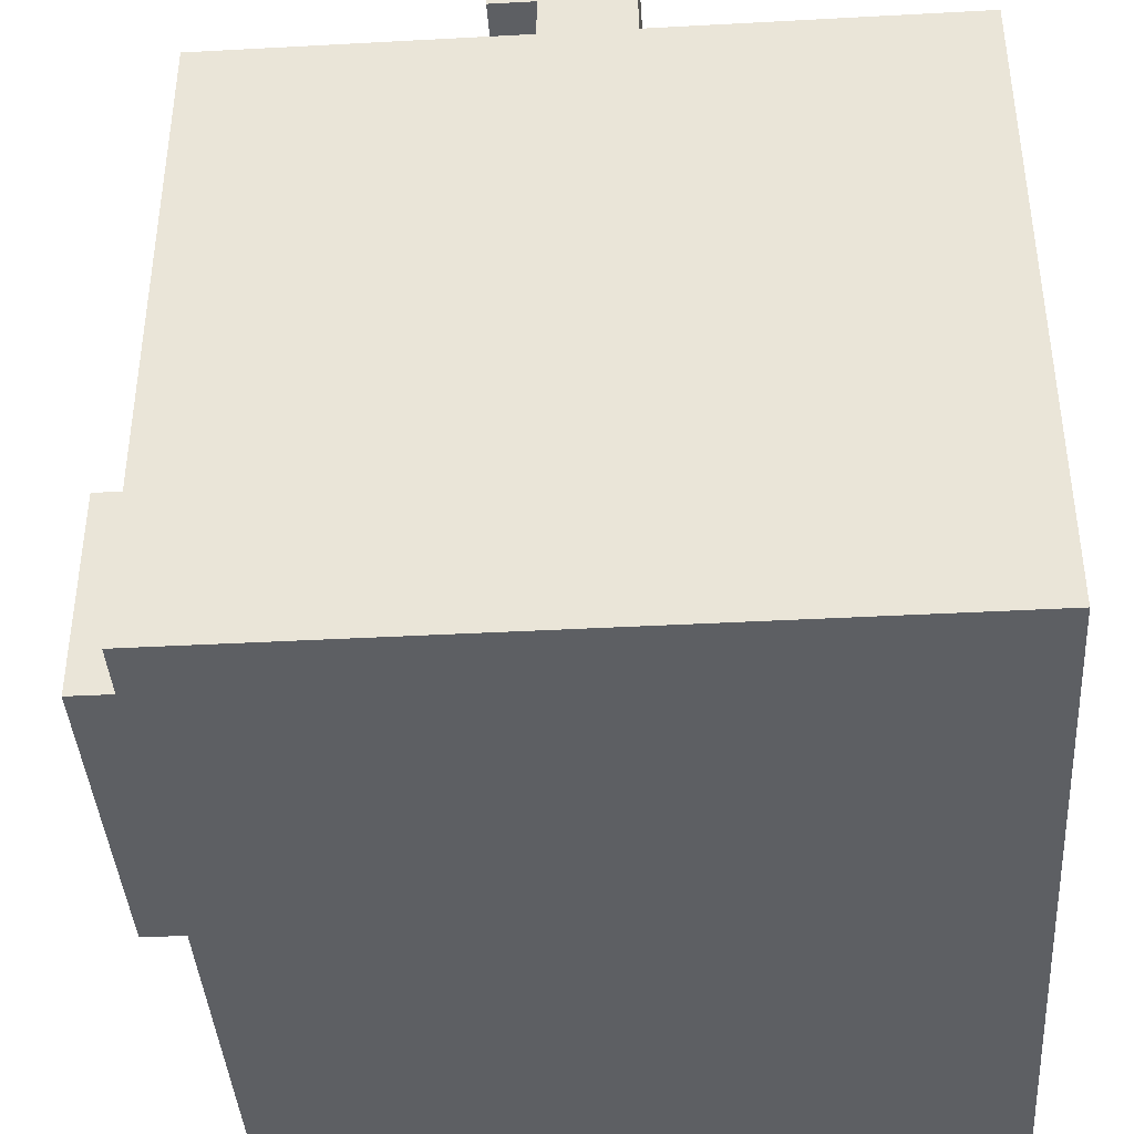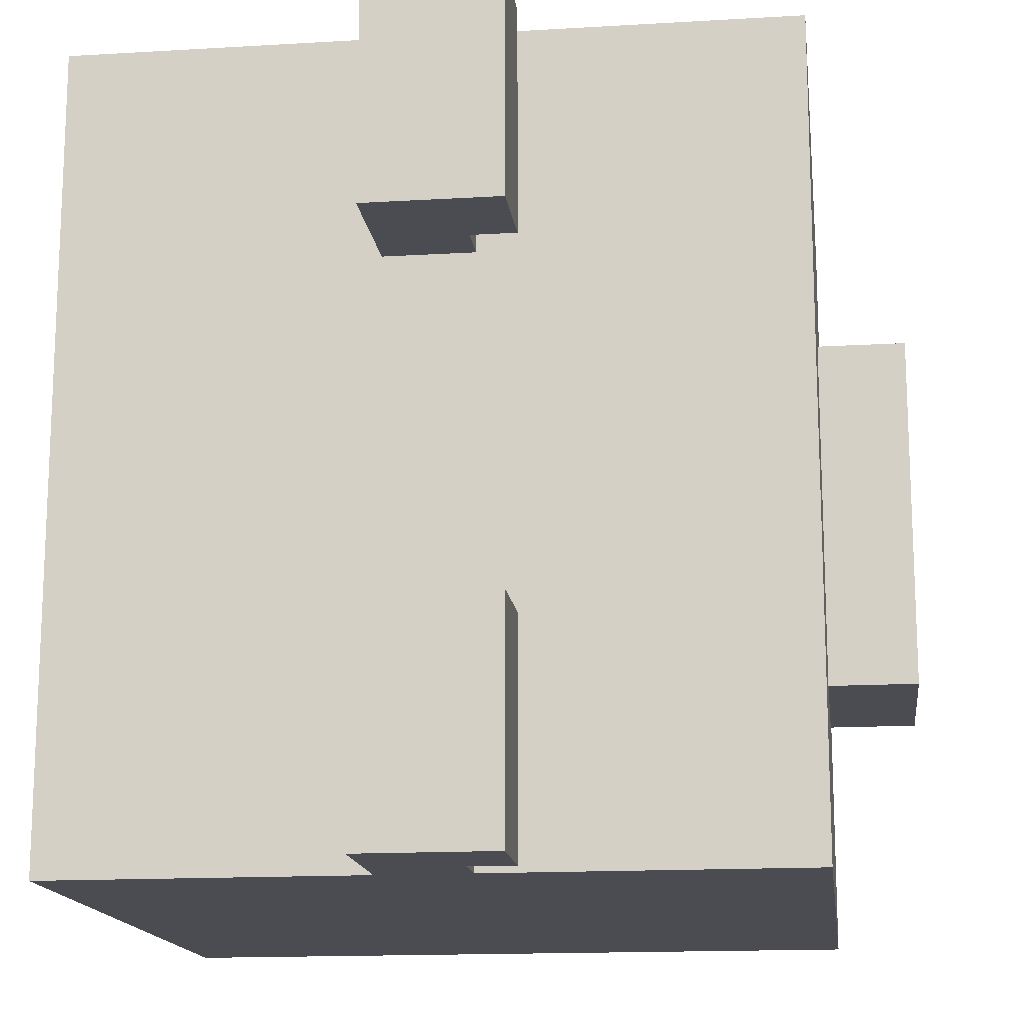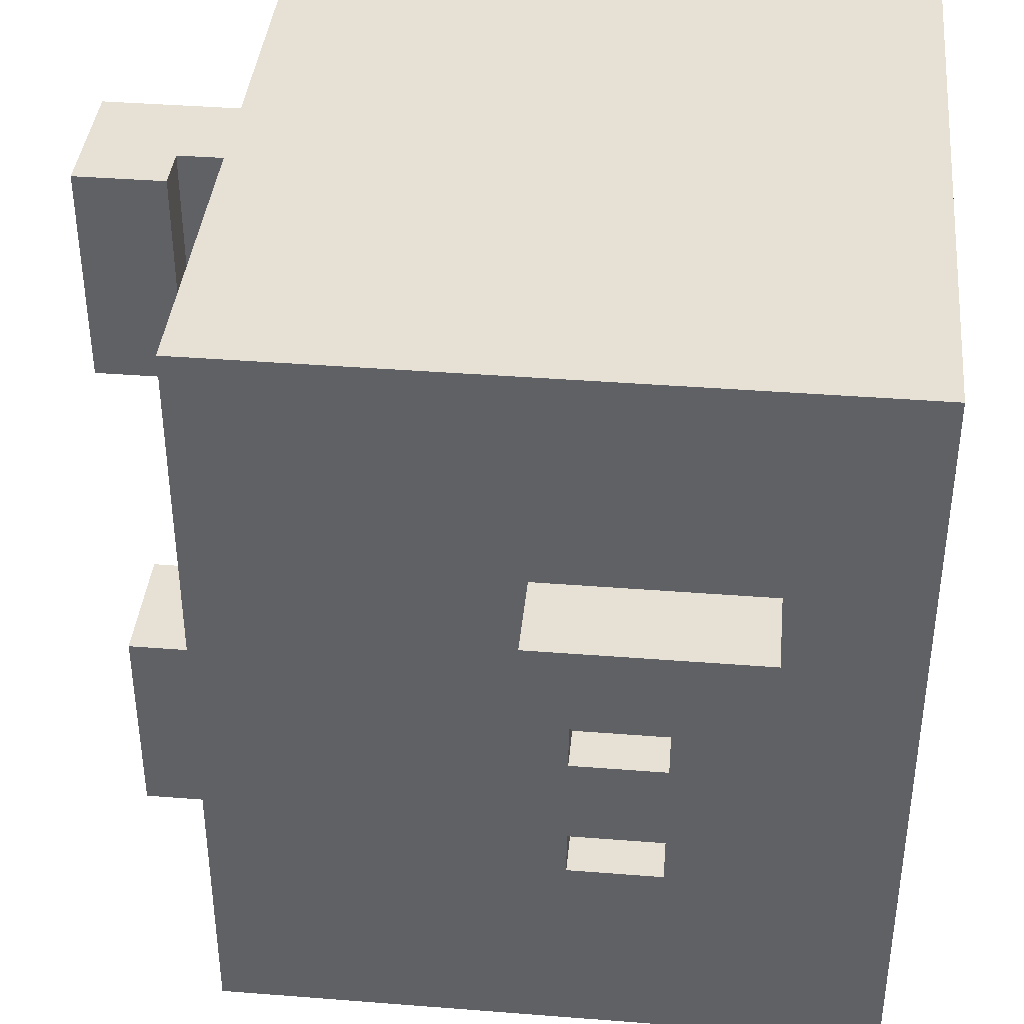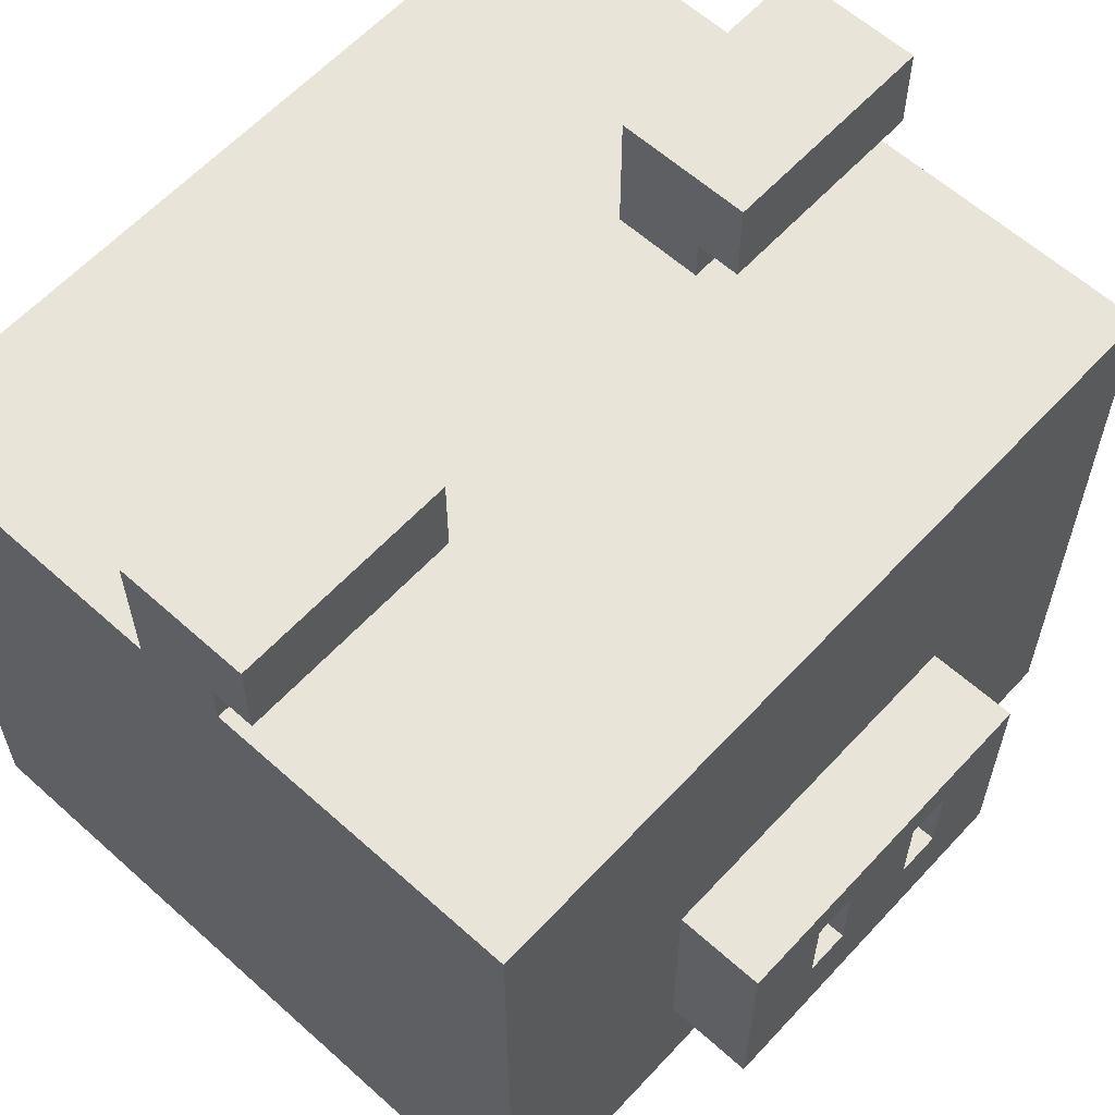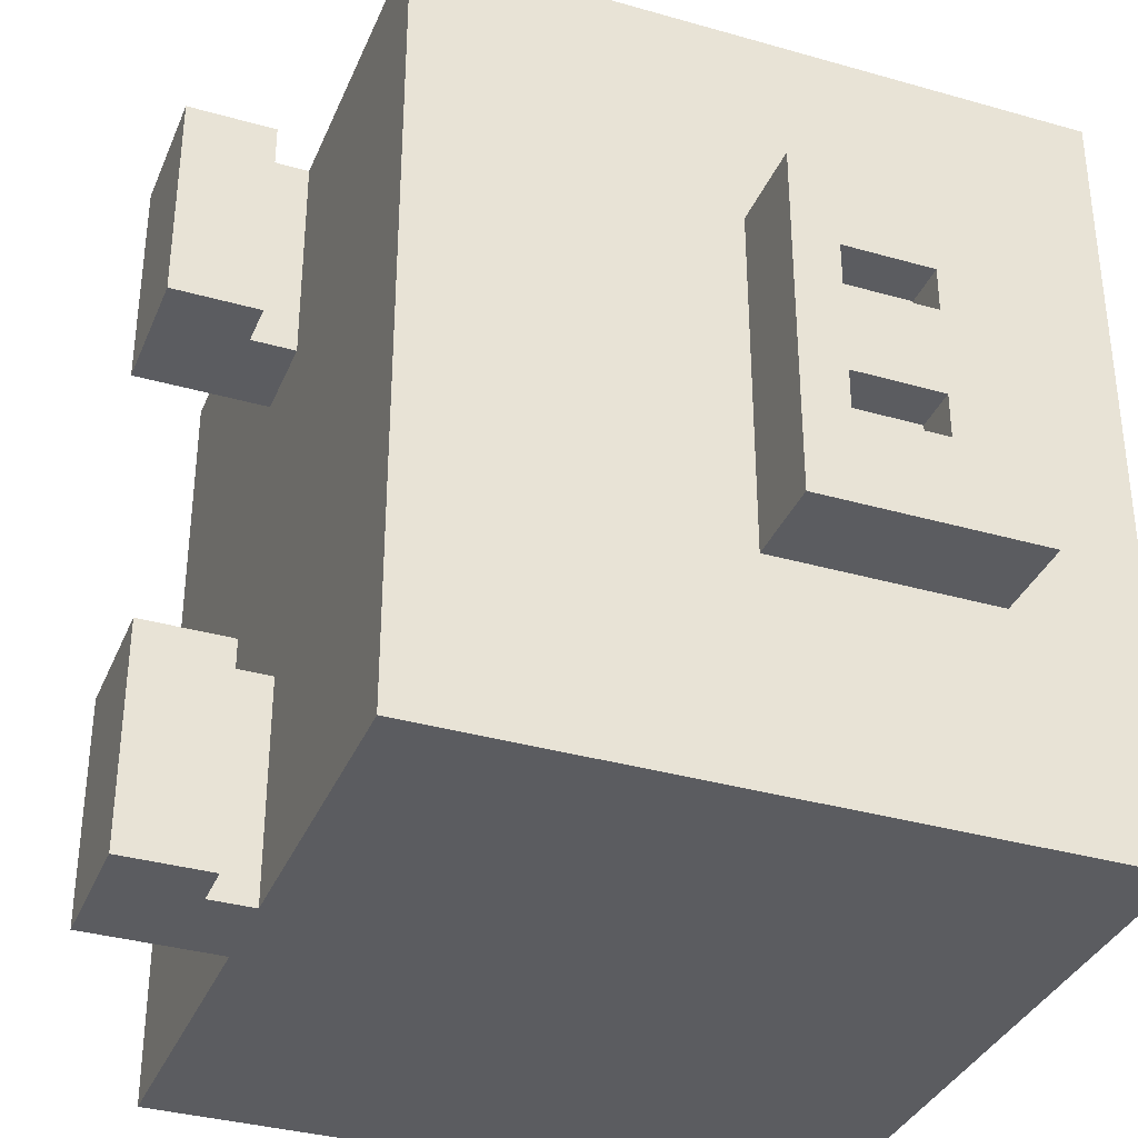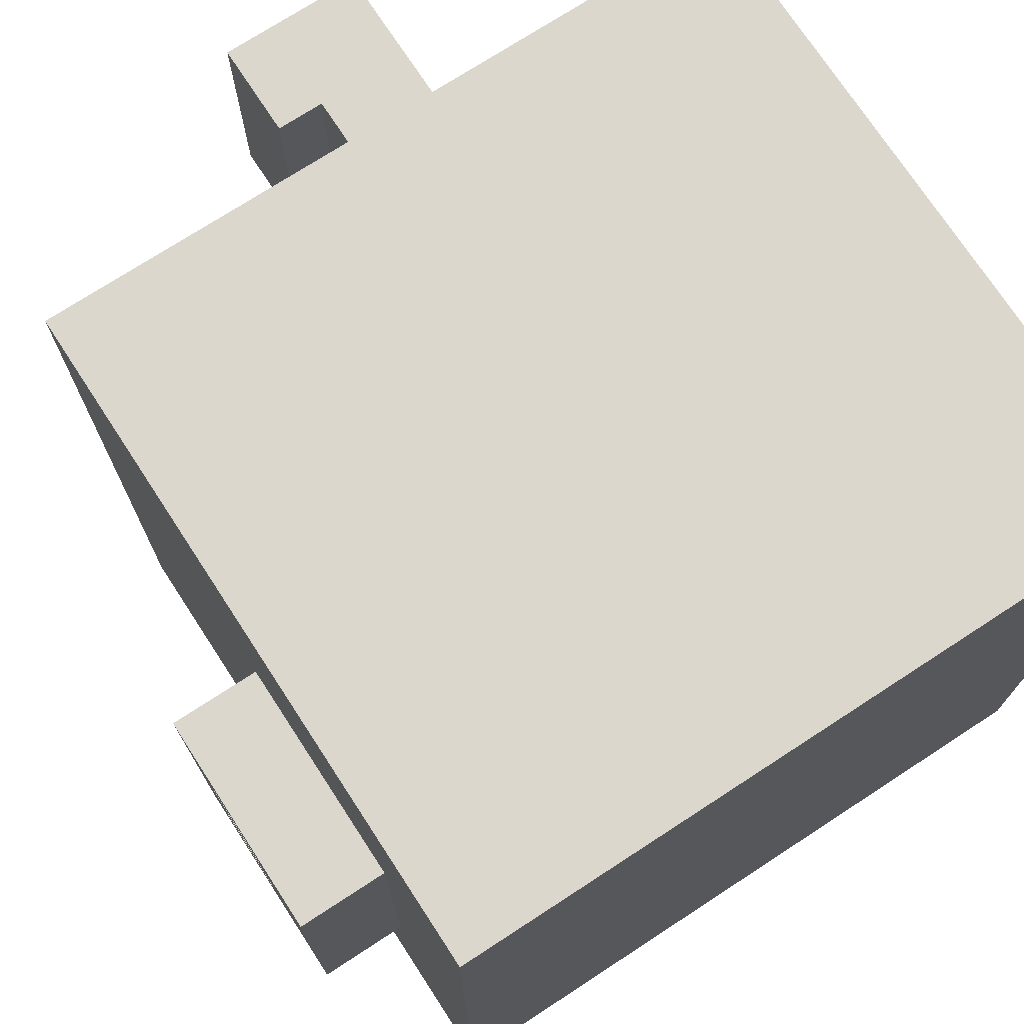
<metadata>
{"format":"obj","ext":"obj","renderer":"f3d","projection":"perspective","resolution":1024,"background":"white","views":[{"elev":-40.4,"azim":3.8,"up":"+Y"},{"elev":-15.4,"azim":-172.8,"up":"+Z"},{"elev":39.3,"azim":-84.4,"up":"+Z"},{"elev":60.7,"azim":-137.5,"up":"+Y"},{"elev":-35.1,"azim":-110.8,"up":"+Z"},{"elev":73.3,"azim":-33.1,"up":"+Z"}]}
</metadata>
<code>
o
v -0.7 -0.9 -0.9
v 0.9 -0.9 -0.9
v -0.7 0.6 -0.9
v 0 0.6 -0.9
v 0.2 0.6 -0.9
v 0.9 0.6 -0.9
v -0.1 0.7 -0.9
v 0 0.7 -0.9
v -0.1 0.9 -0.9
v 0.2 0.9 -0.9
v -0.9 -0.6 -0.4
v -0.7 -0.6 -0.4
v -0.9 -0.1 -0.4
v -0.7 -0.1 -0.4
v -0.9 -0.4 -0.1
v -0.8 -0.4 -0.1
v -0.9 -0.2 -0.1
v -0.8 -0.2 -0.1
v -0.9 -0.4 0.2
v -0.8 -0.4 0.2
v -0.9 -0.2 0.2
v -0.8 -0.2 0.2
v 0 0.6 0.4
v 0.2 0.6 0.4
v -0.1 0.7 0.4
v 0 0.7 0.4
v -0.1 0.9 0.4
v 0.2 0.9 0.4
v 0 0.6 -0.4
v 0.2 0.6 -0.4
v -0.1 0.7 -0.4
v 0 0.7 -0.4
v -0.1 0.9 -0.4
v 0.2 0.9 -0.4
v -0.9 -0.4 -0.2
v -0.8 -0.4 -0.2
v -0.9 -0.2 -0.2
v -0.8 -0.2 -0.2
v -0.9 -0.4 0.1
v -0.8 -0.4 0.1
v -0.9 -0.2 0.1
v -0.8 -0.2 0.1
v -0.9 -0.6 0.4
v -0.7 -0.6 0.4
v -0.9 -0.1 0.4
v -0.7 -0.1 0.4
v -0.7 -0.9 0.9
v 0.9 -0.9 0.9
v -0.7 0.6 0.9
v 0 0.6 0.9
v 0.2 0.6 0.9
v 0.9 0.6 0.9
v -0.1 0.7 0.9
v 0 0.7 0.9
v -0.1 0.9 0.9
v 0.2 0.9 0.9
v -0.9 -0.6 -0.4
v -0.9 -0.1 -0.4
v -0.9 -0.4 -0.2
v -0.9 -0.2 -0.2
v -0.9 -0.4 -0.1
v -0.9 -0.2 -0.1
v -0.9 -0.4 0.1
v -0.9 -0.2 0.1
v -0.9 -0.4 0.2
v -0.9 -0.2 0.2
v -0.9 -0.6 0.4
v -0.9 -0.1 0.4
v -0.8 -0.4 -0.2
v -0.8 -0.2 -0.2
v -0.8 -0.4 -0.1
v -0.8 -0.2 -0.1
v -0.8 -0.4 0.1
v -0.8 -0.2 0.1
v -0.8 -0.4 0.2
v -0.8 -0.2 0.2
v -0.7 -0.9 -0.9
v -0.7 0.6 -0.9
v -0.7 -0.4 -0.8
v -0.7 -0.1 -0.8
v -0.7 -0.4 -0.5
v -0.7 -0.1 -0.5
v -0.7 0.2 -0.5
v -0.7 -0.6 -0.4
v -0.7 -0.1 -0.4
v -0.7 -0.1 -0.3
v -0.7 0.2 -0.3
v -0.7 -0.1 0.3
v -0.7 0.2 0.3
v -0.7 -0.6 0.4
v -0.7 -0.1 0.4
v -0.7 -0.4 0.5
v -0.7 -0.1 0.5
v -0.7 0.2 0.5
v -0.7 -0.4 0.8
v -0.7 -0.1 0.8
v -0.7 -0.9 0.9
v -0.7 0.6 0.9
v -0.1 0.7 -0.9
v -0.1 0.9 -0.9
v -0.1 0.7 -0.4
v -0.1 0.9 -0.4
v -0.1 0.7 0.4
v -0.1 0.9 0.4
v -0.1 0.7 0.9
v -0.1 0.9 0.9
v 0 0.6 -0.9
v 0 0.7 -0.9
v 0 0.6 -0.8
v 0 0.7 -0.8
v 0 0.6 -0.5
v 0 0.7 -0.5
v 0 0.6 -0.4
v 0 0.7 -0.4
v 0 0.6 0.4
v 0 0.7 0.4
v 0 0.6 0.5
v 0 0.7 0.5
v 0 0.6 0.8
v 0 0.7 0.8
v 0 0.6 0.9
v 0 0.7 0.9
v 0.2 0.6 -0.9
v 0.2 0.9 -0.9
v 0.2 0.6 -0.4
v 0.2 0.9 -0.4
v 0.2 0.6 0.4
v 0.2 0.9 0.4
v 0.2 0.6 0.9
v 0.2 0.9 0.9
v 0.9 -0.9 -0.9
v 0.9 0.6 -0.9
v 0.9 -0.9 0.9
v 0.9 0.6 0.9
v -0.7 -0.9 -0.9
v -0.7 -0.9 0.9
v 0.9 -0.9 -0.9
v 0.9 -0.9 0.9
v -0.9 -0.6 -0.4
v -0.9 -0.6 0.4
v -0.7 -0.6 -0.4
v -0.7 -0.6 0.4
v -0.9 -0.2 -0.2
v -0.9 -0.2 -0.1
v -0.9 -0.2 0.1
v -0.9 -0.2 0.2
v -0.8 -0.2 -0.2
v -0.8 -0.2 -0.1
v -0.8 -0.2 0.1
v -0.8 -0.2 0.2
v -0.1 0.7 -0.9
v -0.1 0.7 -0.4
v -0.1 0.7 0.4
v -0.1 0.7 0.9
v 0 0.7 -0.9
v 0 0.7 -0.8
v 0 0.7 -0.5
v 0 0.7 -0.4
v 0 0.7 0.4
v 0 0.7 0.5
v 0 0.7 0.8
v 0 0.7 0.9
v -0.9 -0.4 -0.2
v -0.9 -0.4 -0.1
v -0.9 -0.4 0.1
v -0.9 -0.4 0.2
v -0.8 -0.4 -0.2
v -0.8 -0.4 -0.1
v -0.8 -0.4 0.1
v -0.8 -0.4 0.2
v -0.9 -0.1 -0.4
v -0.9 -0.1 0.4
v -0.7 -0.1 -0.4
v -0.7 -0.1 -0.3
v -0.7 -0.1 0.3
v -0.7 -0.1 0.4
v -0.7 0.6 -0.9
v -0.7 0.6 0.9
v 0 0.6 -0.9
v 0 0.6 -0.8
v 0 0.6 -0.5
v 0 0.6 -0.4
v 0 0.6 0.4
v 0 0.6 0.5
v 0 0.6 0.8
v 0 0.6 0.9
v 0.2 0.6 -0.9
v 0.2 0.6 -0.4
v 0.2 0.6 0.4
v 0.2 0.6 0.9
v 0.9 0.6 -0.9
v 0.9 0.6 0.9
v -0.1 0.9 -0.9
v -0.1 0.9 -0.4
v -0.1 0.9 0.4
v -0.1 0.9 0.9
v 0.2 0.9 -0.9
v 0.2 0.9 -0.4
v 0.2 0.9 0.4
v 0.2 0.9 0.9
f 3 2 1
f 4 2 3
f 5 2 4
f 6 2 5
f 8 5 4
f 9 8 7
f 10 5 8
f 10 8 9
f 13 12 11
f 14 12 13
f 17 16 15
f 18 16 17
f 21 20 19
f 22 20 21
f 26 24 23
f 27 26 25
f 28 24 26
f 28 26 27
f 29 30 32
f 31 32 33
f 32 30 34
f 33 32 34
f 35 36 37
f 37 36 38
f 39 40 41
f 41 40 42
f 43 44 45
f 45 44 46
f 47 48 49
f 49 48 50
f 50 48 51
f 51 48 52
f 50 51 54
f 53 54 55
f 54 51 56
f 55 54 56
f 59 58 57
f 60 58 59
f 61 59 57
f 62 58 60
f 63 61 57
f 63 62 61
f 64 58 62
f 64 62 63
f 65 63 57
f 66 58 64
f 67 65 57
f 67 66 65
f 68 58 66
f 68 66 67
f 71 70 69
f 72 70 71
f 75 74 73
f 76 74 75
f 79 78 77
f 80 78 79
f 81 79 77
f 81 80 79
f 82 78 80
f 82 80 81
f 83 78 82
f 84 81 77
f 84 82 81
f 85 83 82
f 85 82 84
f 86 83 85
f 87 78 83
f 87 83 86
f 88 87 86
f 89 78 87
f 89 87 88
f 90 84 77
f 91 89 88
f 92 91 90
f 93 89 91
f 93 91 92
f 94 78 89
f 94 89 93
f 95 93 92
f 95 92 90
f 96 94 93
f 96 93 95
f 97 90 77
f 97 95 90
f 97 96 95
f 98 78 94
f 98 96 97
f 98 94 96
f 101 100 99
f 102 100 101
f 105 104 103
f 106 104 105
f 109 108 107
f 110 108 109
f 111 110 109
f 112 110 111
f 113 112 111
f 114 112 113
f 117 116 115
f 118 116 117
f 119 118 117
f 120 118 119
f 121 120 119
f 122 120 121
f 123 124 125
f 125 124 126
f 127 128 129
f 129 128 130
f 131 132 133
f 133 132 134
f 137 136 135
f 138 136 137
f 141 140 139
f 142 140 141
f 147 144 143
f 148 144 147
f 149 146 145
f 150 146 149
f 155 152 151
f 156 152 155
f 157 152 156
f 158 152 157
f 159 154 153
f 160 154 159
f 161 154 160
f 162 154 161
f 163 164 167
f 167 164 168
f 165 166 169
f 169 166 170
f 171 172 173
f 173 172 174
f 174 172 175
f 175 172 176
f 177 178 179
f 179 178 180
f 180 178 181
f 181 178 182
f 182 178 183
f 183 178 184
f 184 178 185
f 185 178 186
f 182 183 188
f 188 183 189
f 187 188 191
f 189 190 191
f 188 189 191
f 191 190 192
f 193 194 197
f 197 194 198
f 195 196 199
f 199 196 200

</code>
